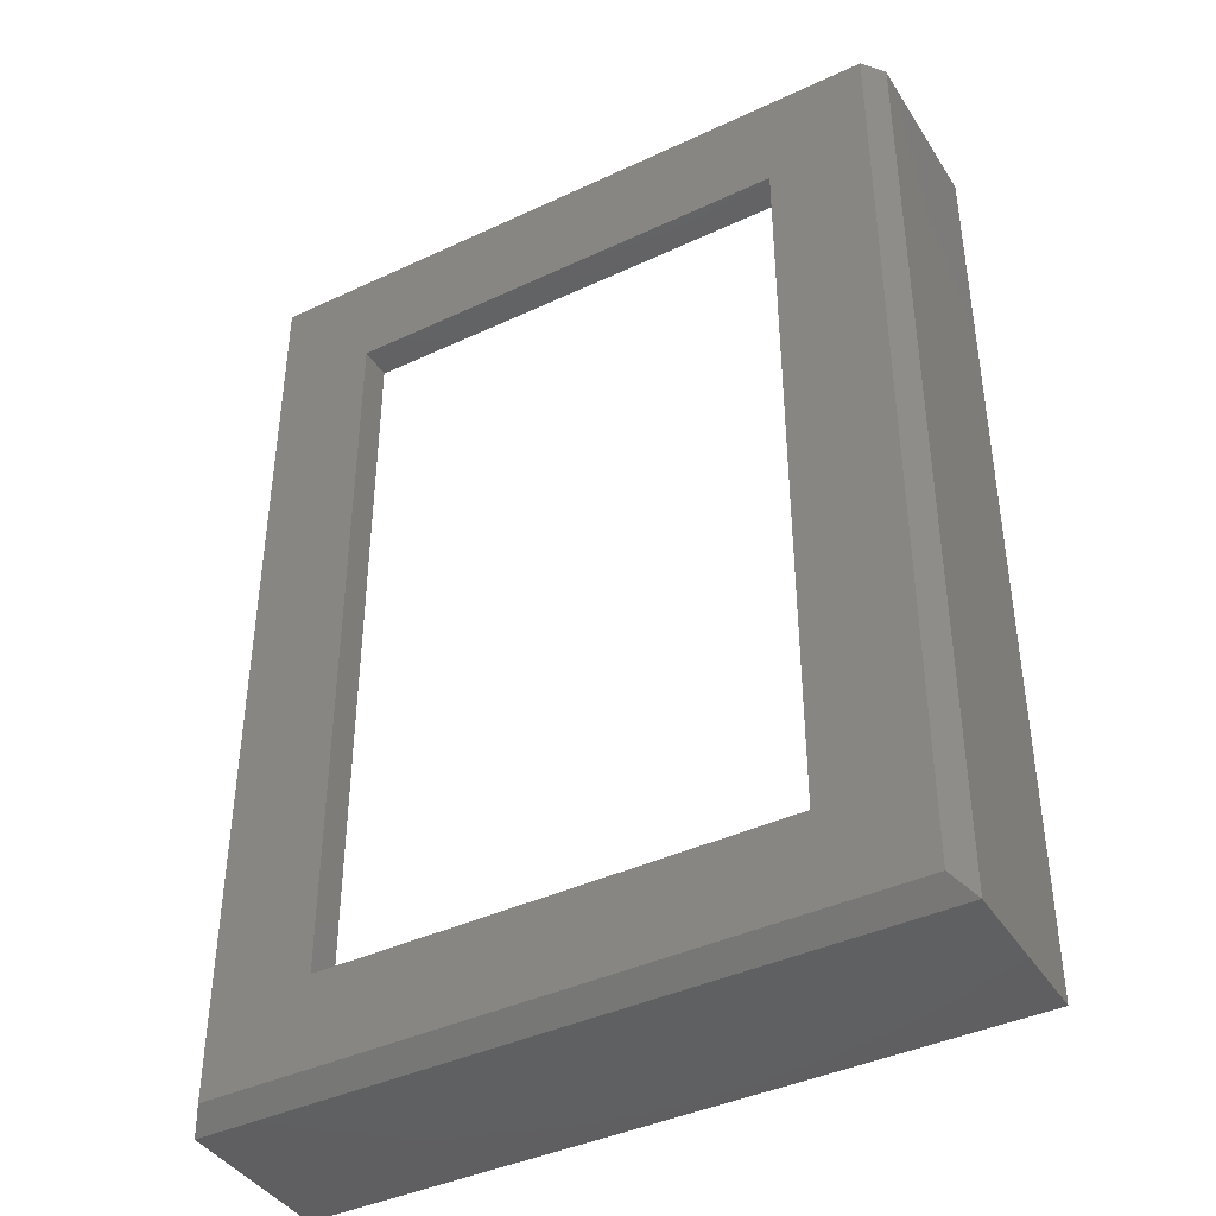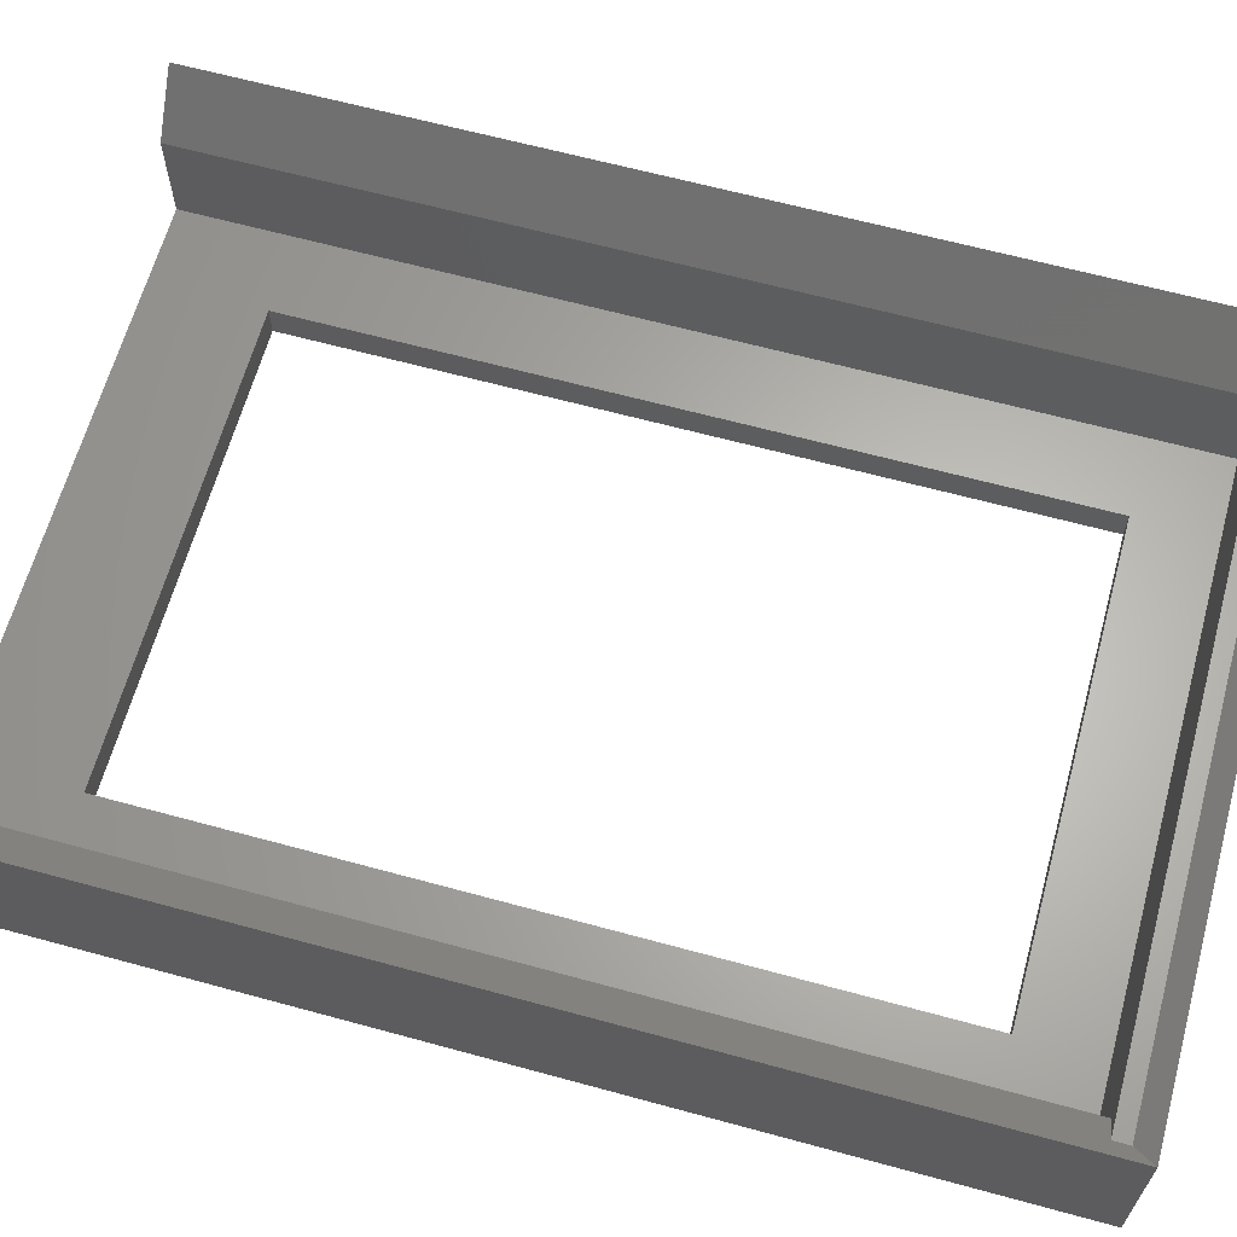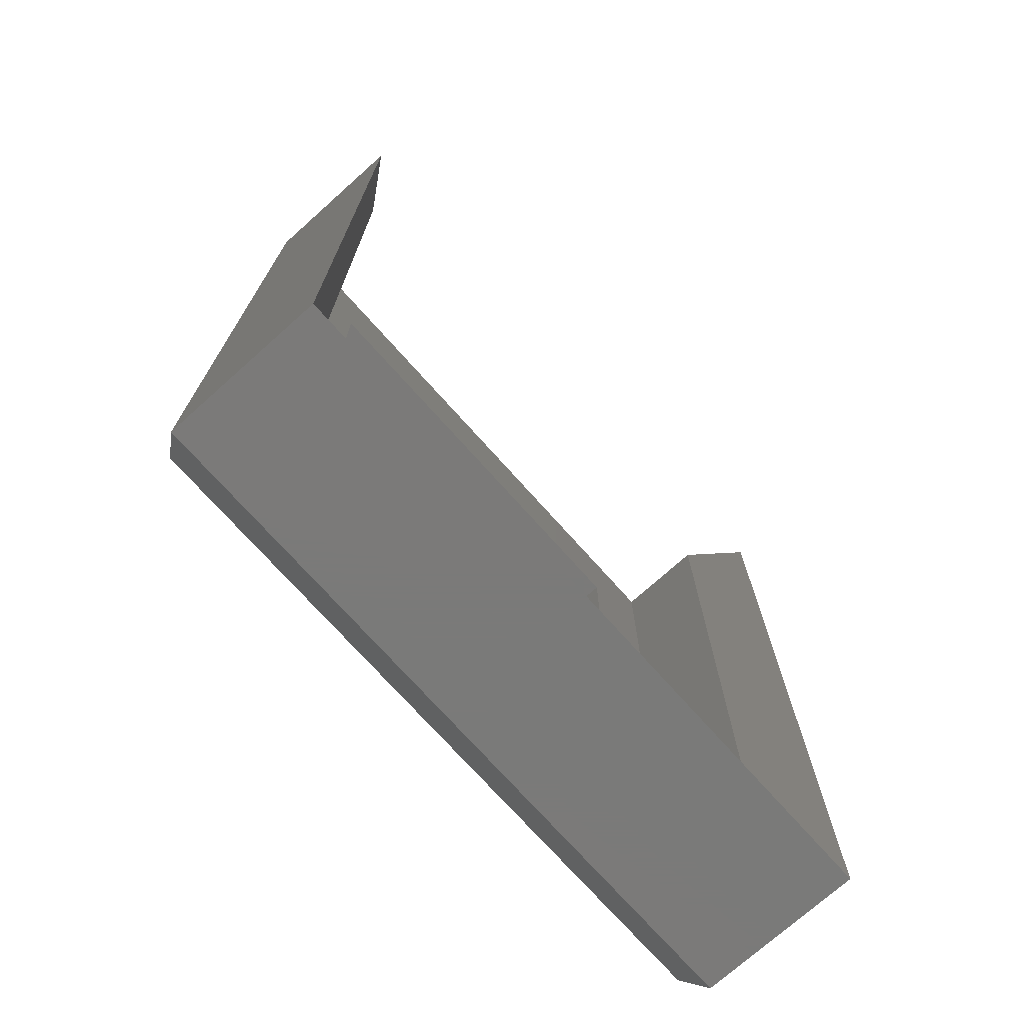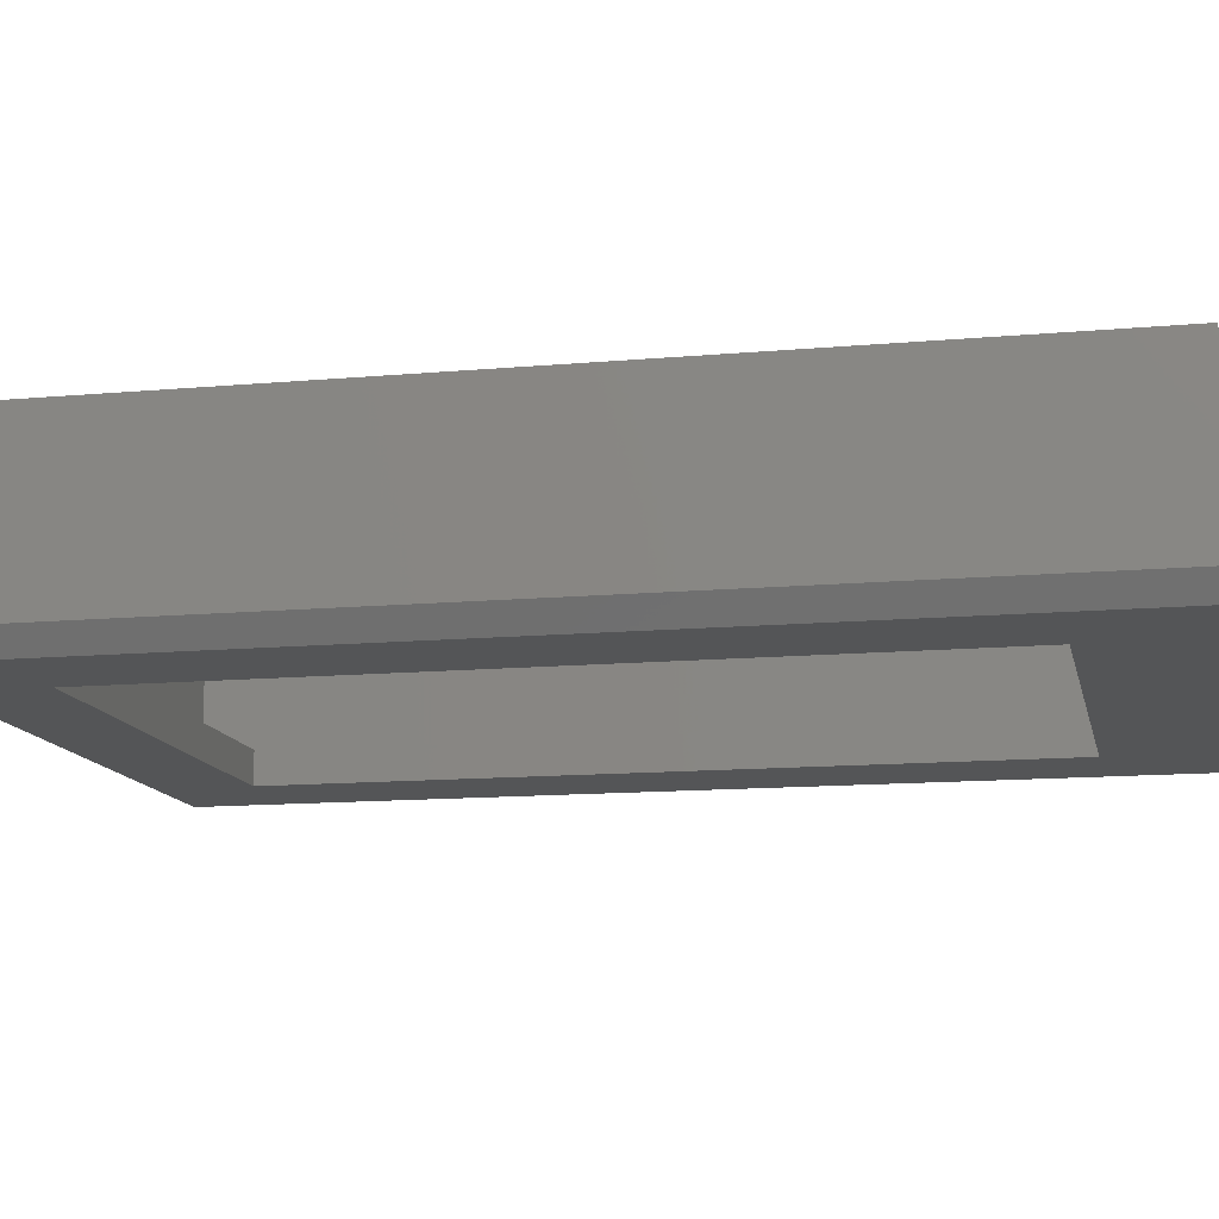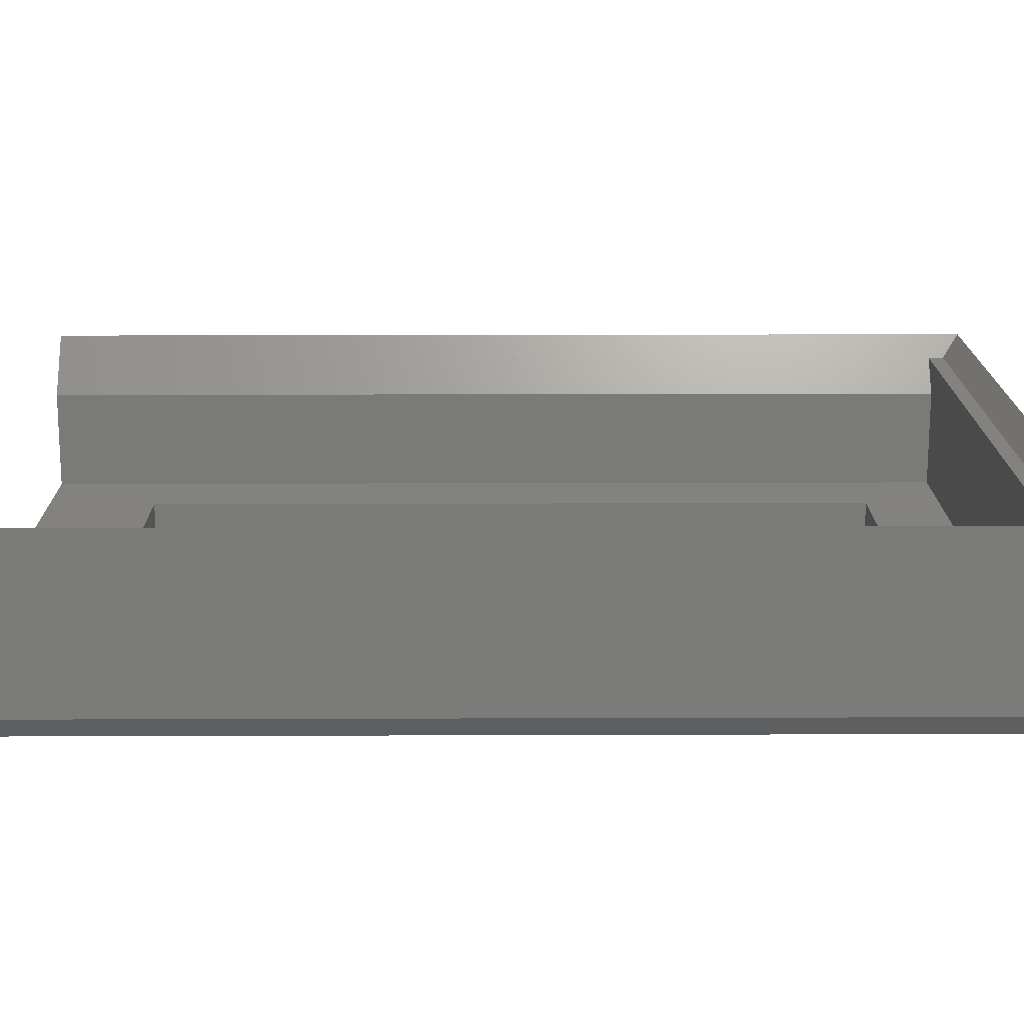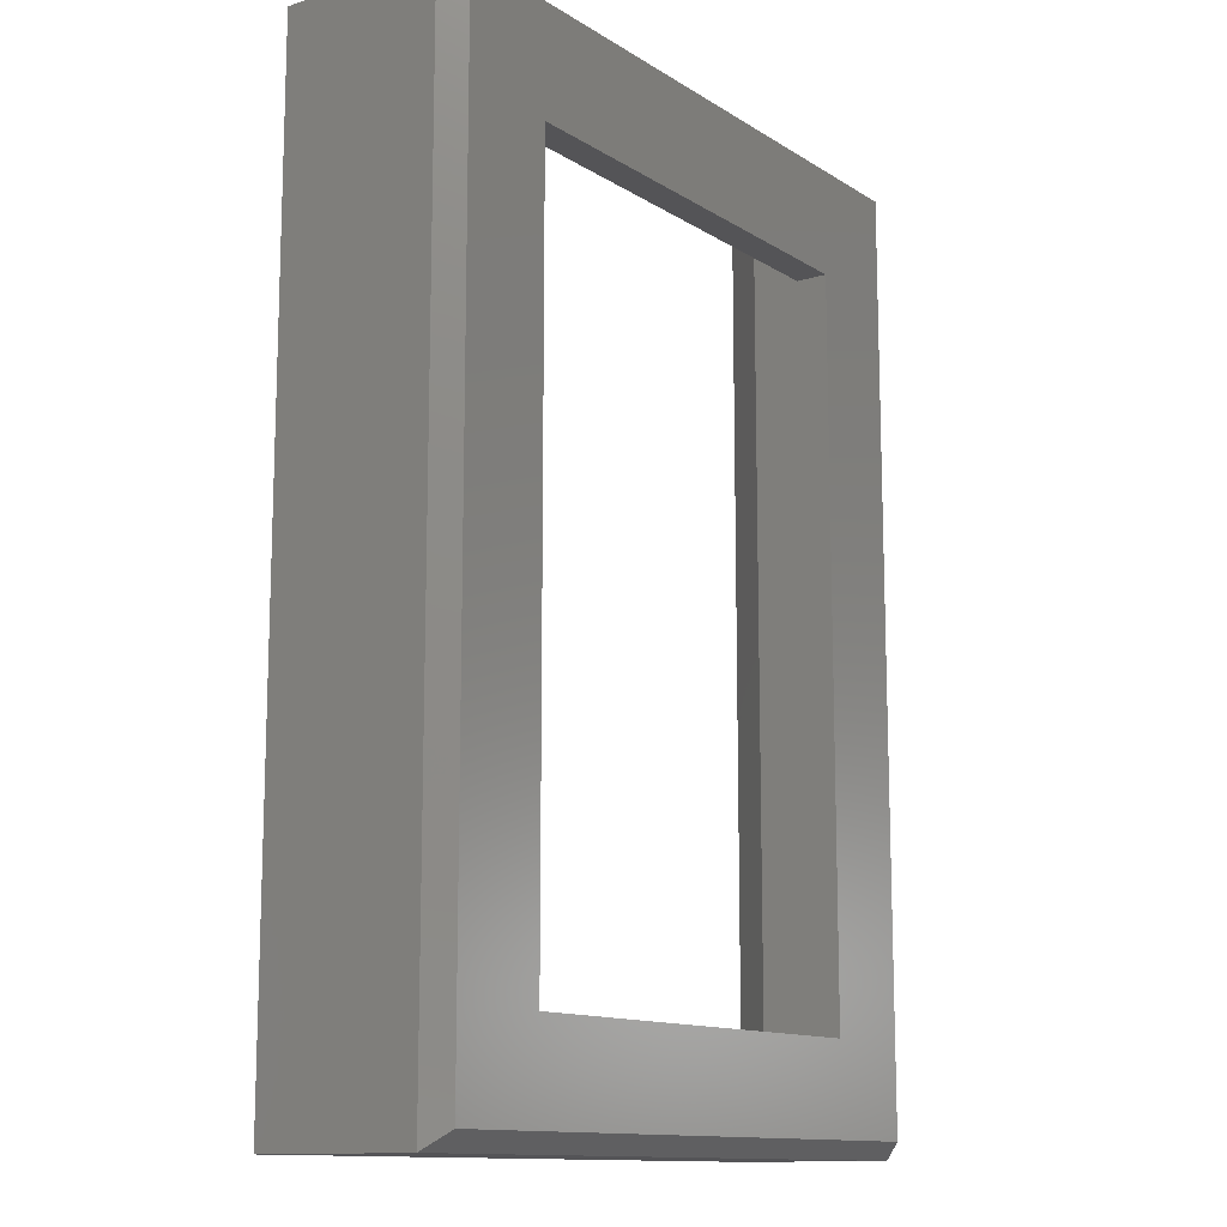
<metadata>
{"format":"stl","ext":"stl","renderer":"f3d","projection":"perspective","resolution":1024,"background":"white","views":[{"elev":-41.0,"azim":-150.3,"up":"+Y"},{"elev":64.1,"azim":-74.6,"up":"+Z"},{"elev":-73.4,"azim":-48.2,"up":"+Y"},{"elev":-12.8,"azim":101.8,"up":"+Z"},{"elev":16.8,"azim":-90.4,"up":"+Z"},{"elev":-12.6,"azim":125.5,"up":"+Y"}]}
</metadata>
<code>
# stl→obj: 38 verts, 76 faces
v 0 0 2
v 0 0 17
v 0 88 2
v 0 3 17
v 0 88 17
v 64 0 2
v 64 0 17
v 1.6 1.6 0
v 62.4 1.6 0
v 1.6 88 0
v 1.6 88 15
v 4 88 12
v 4 88 3
v 60 88 3
v 60 88 12
v 62.4 88 15
v 63.48 88 16.35
v 64 88 17
v 64 88 2
v 62.4 88 0
v 1.6 1.6 15
v 62.4 1.6 15
v 64 3 17
v 63.48 3 16.35
v 11 78 0
v 53 78 0
v 11 10 0
v 53 10 0
v 1.6 3 15
v 62.4 3 15
v 60 3 12
v 60 3 3
v 11 10 3
v 4 3 3
v 53 10 3
v 11 78 3
v 53 78 3
v 4 3 12
f 1 2 3
f 3 2 4
f 3 4 5
f 2 1 6
f 7 2 6
f 8 9 6
f 1 8 6
f 10 8 3
f 3 8 1
f 3 5 10
f 10 5 11
f 10 11 12
f 10 12 13
f 10 13 14
f 14 15 16
f 16 17 14
f 14 17 18
f 14 18 19
f 14 19 10
f 10 19 20
f 4 2 21
f 5 4 11
f 11 4 21
f 2 7 21
f 21 7 22
f 7 6 19
f 23 7 19
f 18 23 19
f 17 16 24
f 22 7 24
f 22 24 16
f 24 7 23
f 20 19 6
f 9 20 6
f 25 10 20
f 26 25 20
f 8 10 27
f 8 27 9
f 26 9 28
f 27 28 9
f 9 26 20
f 27 10 25
f 18 17 23
f 23 17 24
f 29 22 30
f 30 22 16
f 21 22 29
f 21 29 11
f 16 15 30
f 30 15 31
f 15 14 31
f 31 14 32
f 33 34 32
f 35 33 32
f 13 34 33
f 14 13 36
f 14 37 32
f 14 36 37
f 37 35 32
f 33 36 13
f 13 12 38
f 34 13 38
f 38 12 11
f 29 38 11
f 25 36 33
f 27 25 33
f 26 37 36
f 25 26 36
f 37 26 35
f 35 26 28
f 35 28 33
f 33 28 27
f 31 32 34
f 31 34 30
f 34 38 30
f 38 29 30

</code>
